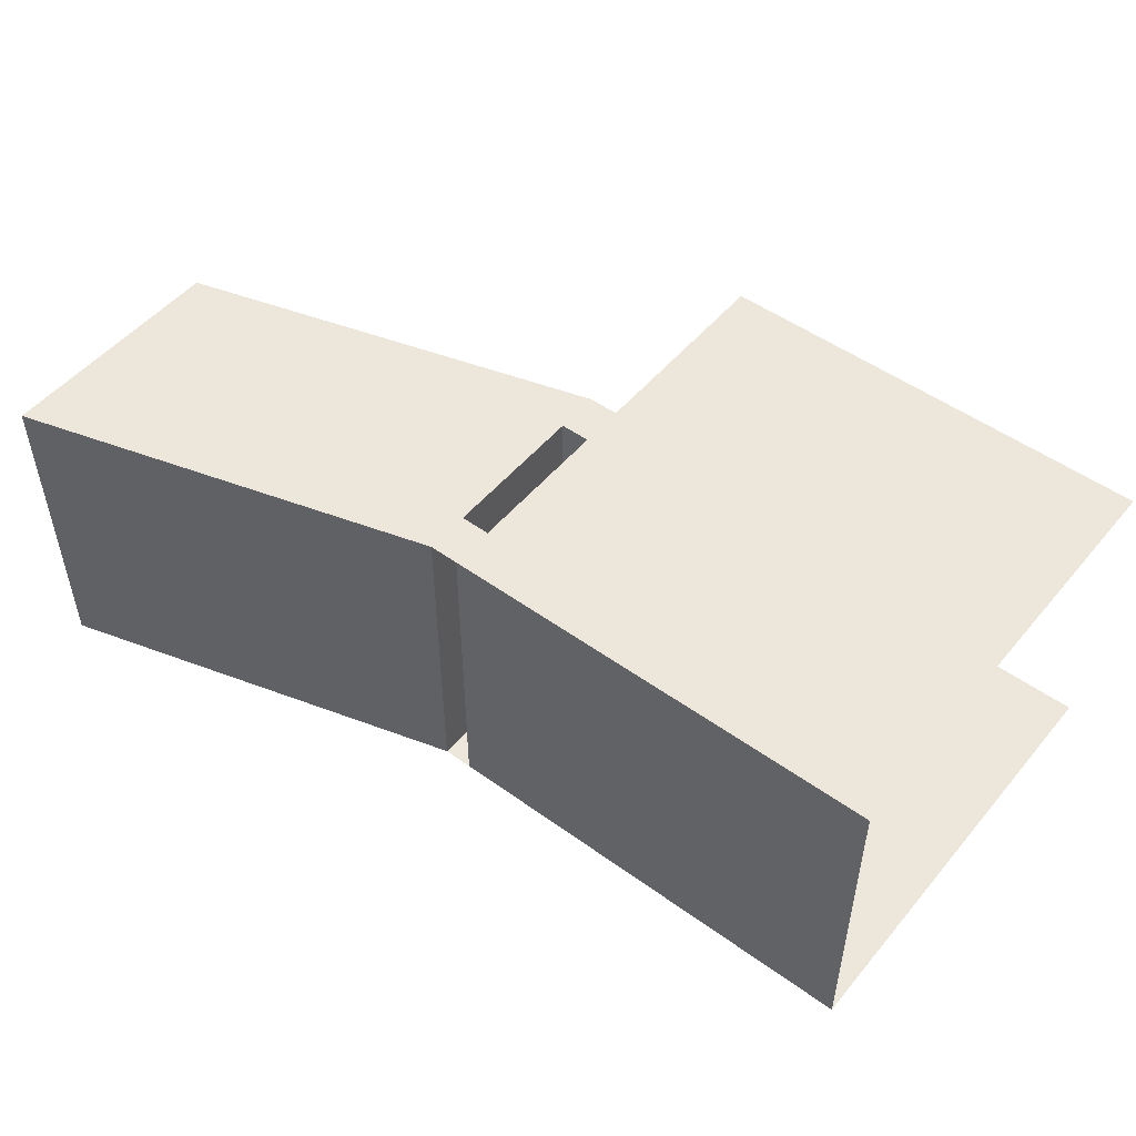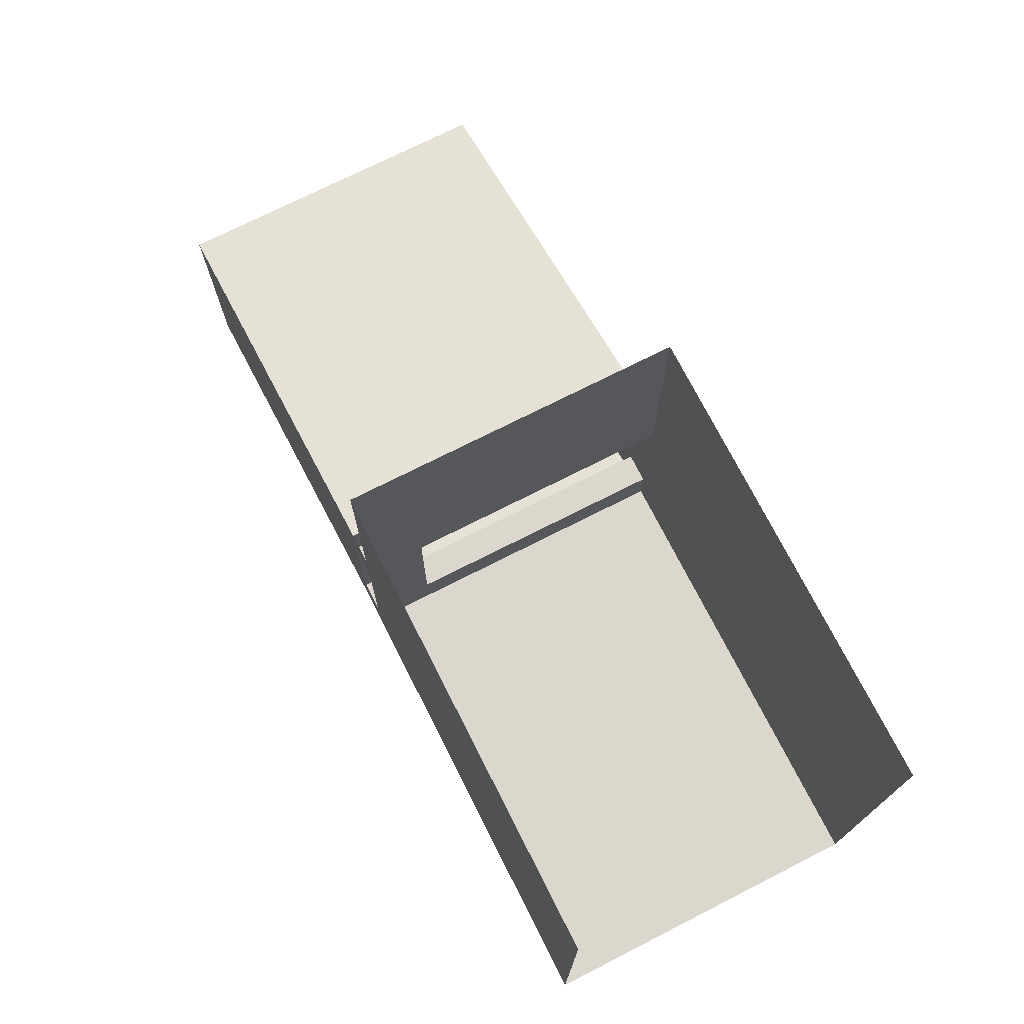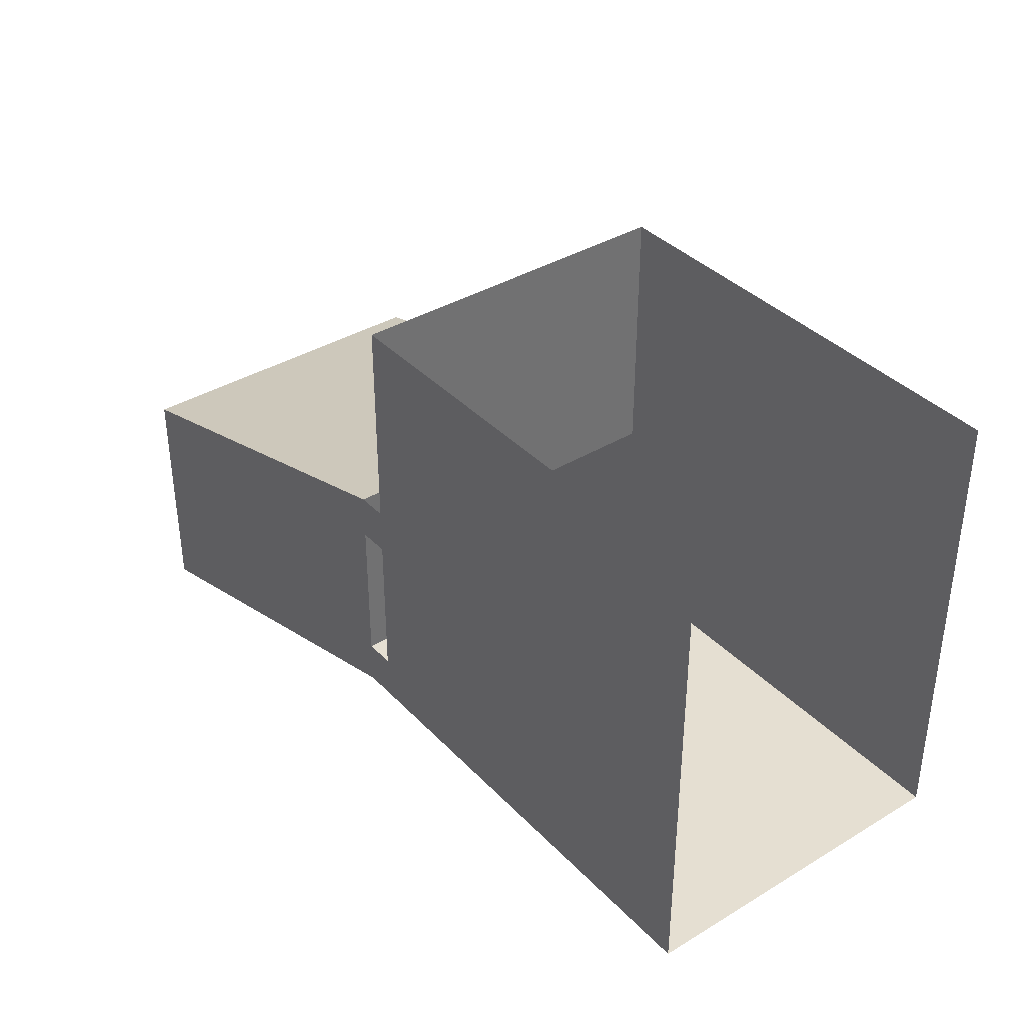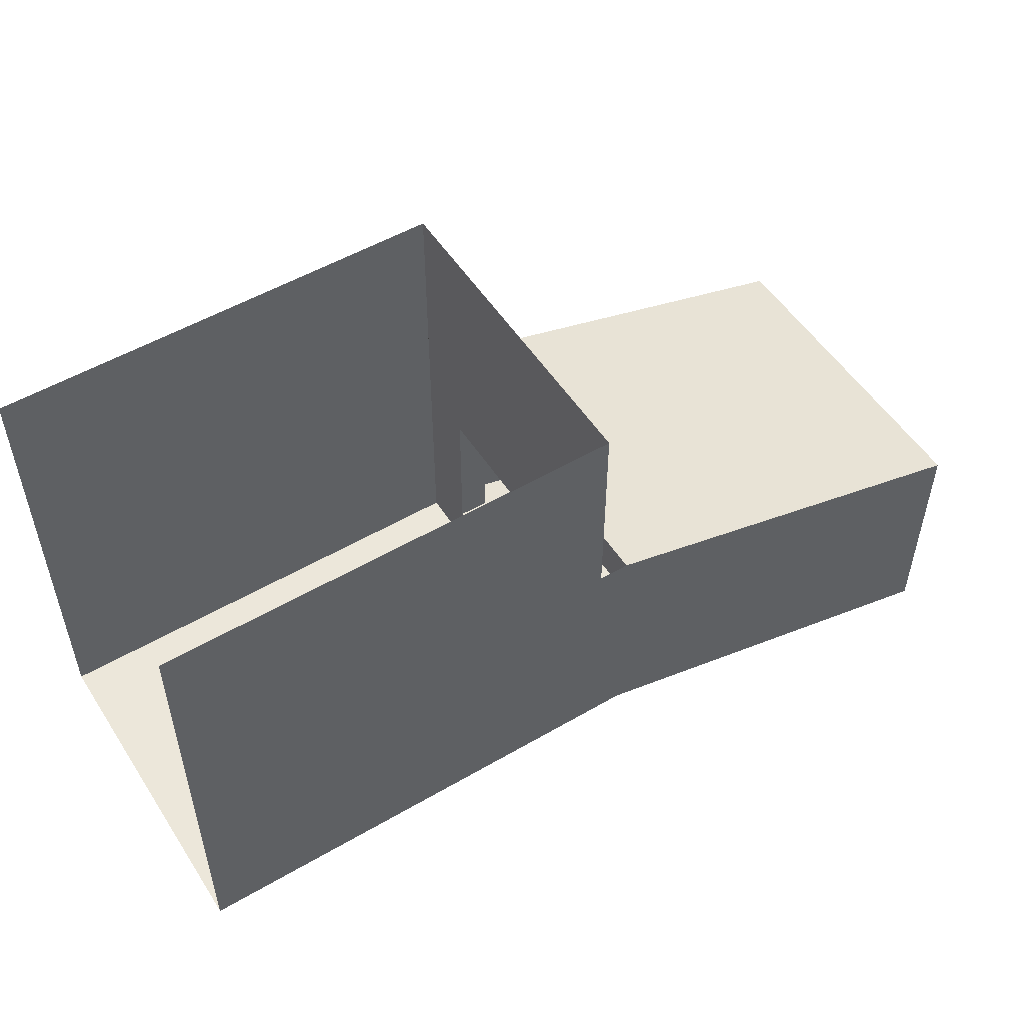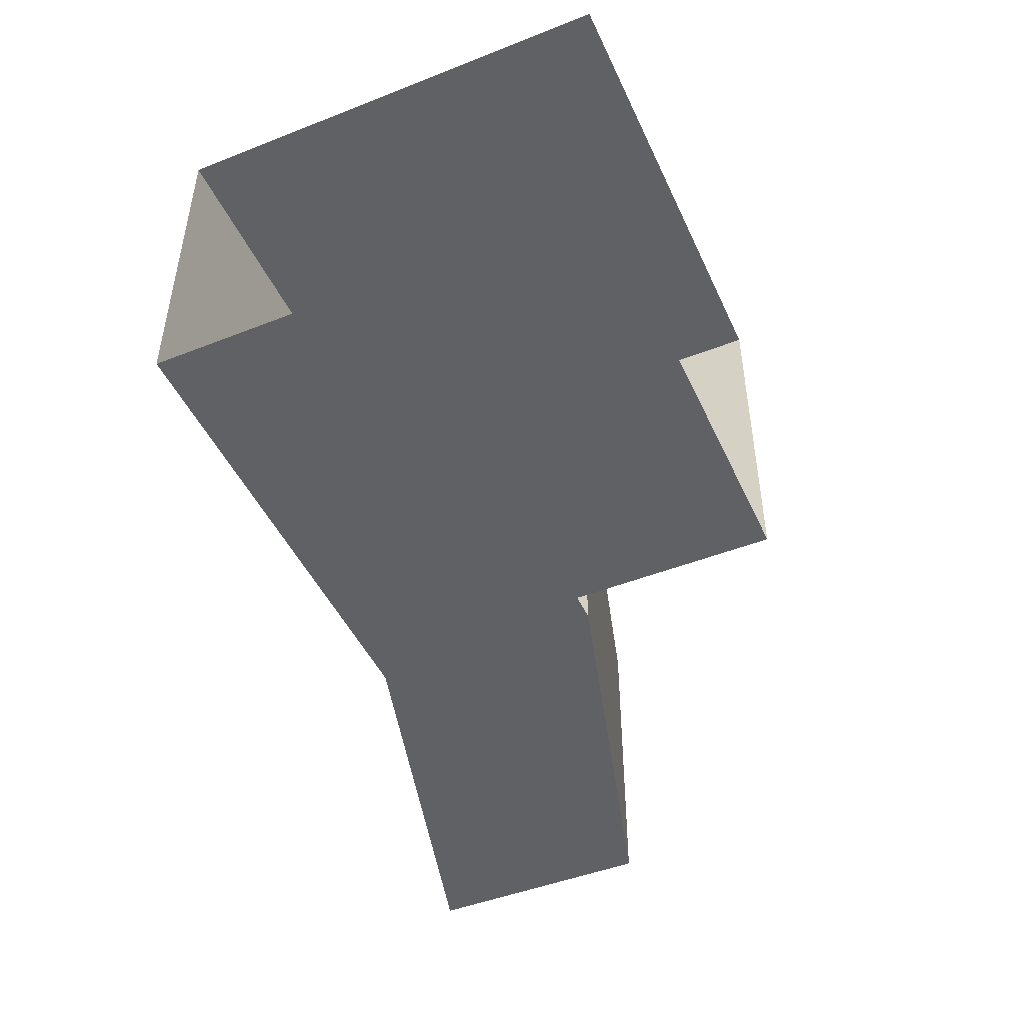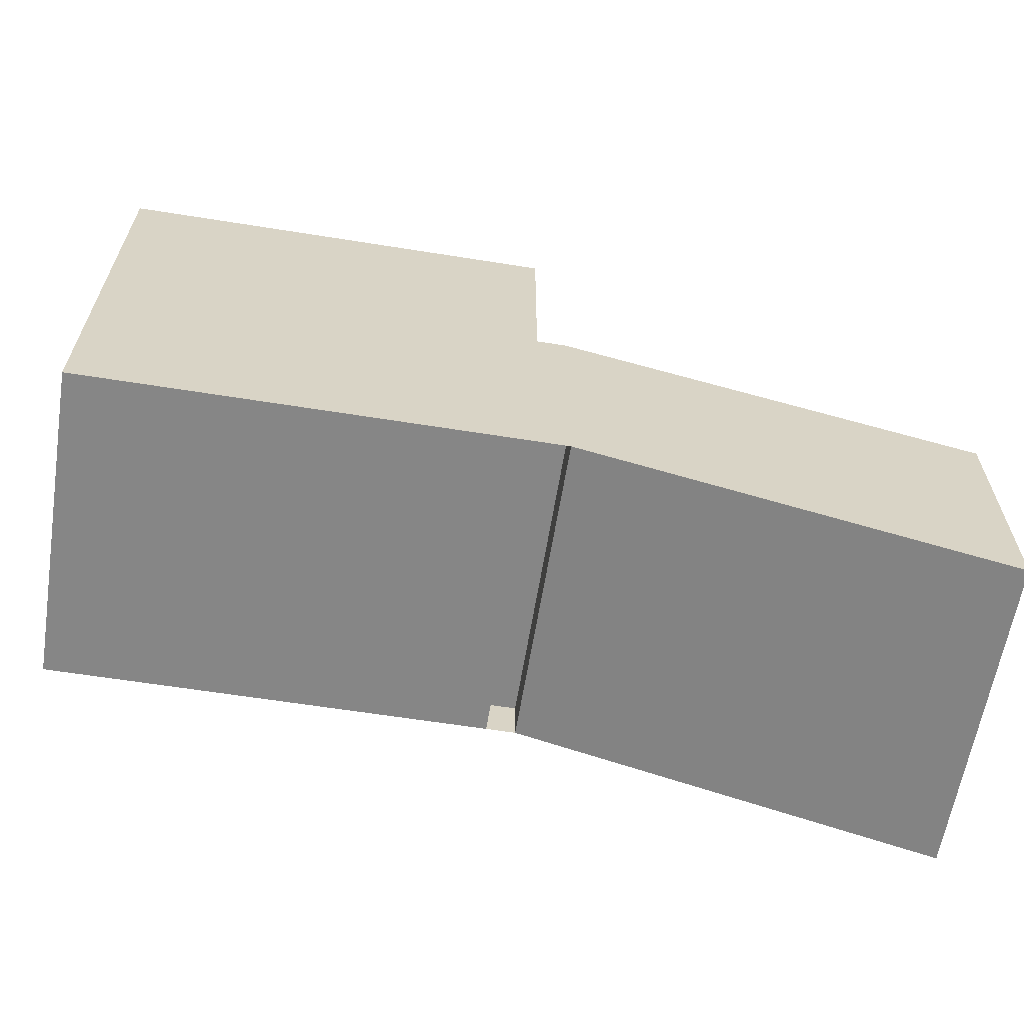
<metadata>
{"format":"obj","ext":"obj","renderer":"f3d","projection":"perspective","resolution":1024,"background":"white","views":[{"elev":50.5,"azim":-141.7,"up":"+Y"},{"elev":73.2,"azim":-116.9,"up":"+Z"},{"elev":37.5,"azim":-127.7,"up":"+Z"},{"elev":52.6,"azim":-32.1,"up":"+Z"},{"elev":-47.0,"azim":-66.0,"up":"+Y"},{"elev":-62.0,"azim":-9.2,"up":"+Z"}]}
</metadata>
<code>
g Tunnela1
v 6 2 9
v 6 2 9
v 3e-06 2 9
v 3e-06 2 9
v 6 2 -7e-06
v 6 2 -7e-06
v -5e-06 2 -2e-06
v -5e-06 2 -2e-06
v -5e-06 0 -1e-06
v -5e-06 2.2 -1e-06
v 3 0 -0.8
v 3 2.2 -0.8
v -5e-06 0.4 -1e-06
v 3 0.4 -0.8
v -4e-06 0 1.6
v -4e-06 2.2 1.6
v 3 0 0.8
v 3 2.2 0.8
v -4e-06 0.4 1.6
v 3 0.4 0.8
v 0.2 0 -1e-06
v 0.2 0.4 -1e-06
v 0.2 2.2 1.6
v 0.2 0 1.6
v 0.2 2.2 -1e-06
v 0.2 0.4 1.6
v -5e-06 2.2 0.8
v 3 2.2 -5e-06
v 0.2 2.2 0.8
v 0.2 2.2 1.3
v -4e-06 2.2 1.3
v 3 2.2 0.5
v -5e-06 2.2 0.3
v 3 2.2 -0.5
v 0.2 2.2 0.3
v -4e-06 0.4 1.3
v -4e-06 0 1.3
v 0.2 2.2 1.3
v -4e-06 2.2 1.3
v 0.2 0 1.3
v 0.2 0.4 1.3
v -5e-06 0.4 0.3
v -5e-06 0 0.3
v -5e-06 2.2 0.3
v 0.2 2.2 0.3
v 0.2 0 0.3
v 0.2 0.4 0.3
v 3 0 -5e-06
v -5e-06 0 0.8
v 0.1 0 0.8
v 3 0 0.5
v -4e-06 0 1.3
v 0.1 0 1.3
v 3 0 -0.5
v -5e-06 0 0.3
v 0.1 0 0.3
v -4e-06 1.8 1.3
v -5e-06 1.8 0.8
v 0.2 1.8 0.3
v 0.2 1.8 0.8
v 0.2 1.8 1.3
v -5e-06 1.8 0.3
v -3 0 2e-06
v -3 2.2 2e-06
v -3 0.4 2e-06
v -3e-06 0 3
v -3e-06 2.2 3
v -3e-06 0.4 3
v -3 2.2 3
v -3 0 3
f 26 20 17 24
f 24 15 37 40
f 22 21 11 14
f 25 10 44 45
f 56 21 9 55
f 31 30 23 16
f 14 12 25 22
f 10 13 42 44
f 18 20 26 23
f 19 16 39 36
f 32 18 23 30 29 35 25 12 34 28
f 30 31 57 61
f 10 25 35 33
f 38 41 36 39
f 36 41 40 37
f 23 26 41 38
f 15 19 36 37
f 26 24 40 41
f 16 23 38 39
f 47 45 44 42
f 42 43 46 47
f 13 9 43 42
f 22 25 45 47
f 9 21 46 43
f 21 22 47 46
f 27 33 62 58 57 31
f 24 53 52 15
f 53 50 56 55 49 52
f 62 59 60 61 57 58
f 54 11 21 56 50 53 24 17 51 48
f 33 35 59 62
f 35 29 30 61 60 59
f 13 10 64 65
f 9 13 65 63
f 16 19 68 67
f 19 15 66 68
f 33 27 31 16 67 69 64 10
f 52 49 55 9 63 70 66 15
l 1 2
l 3 4
l 5 6
l 7 8

</code>
